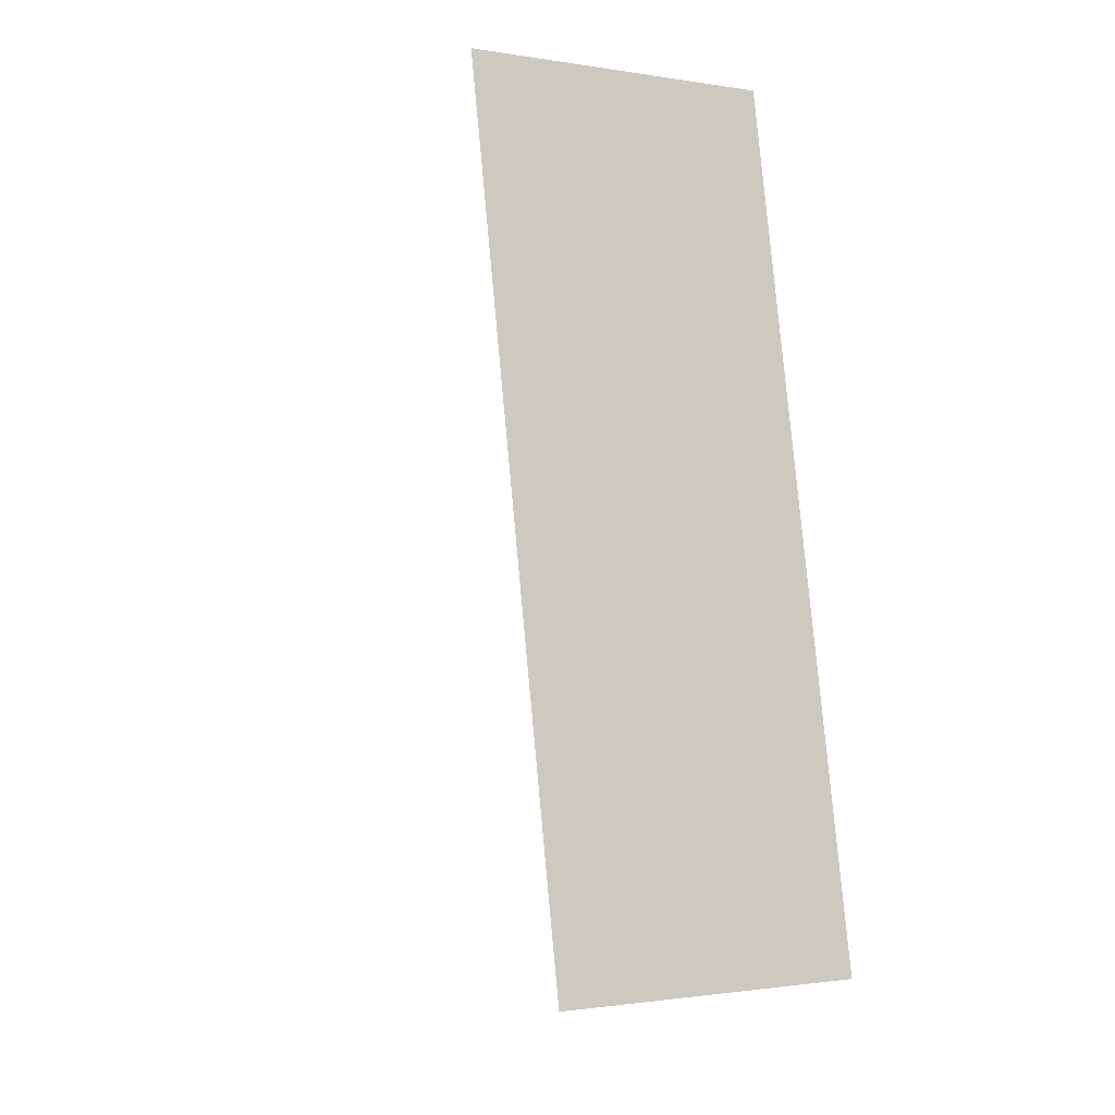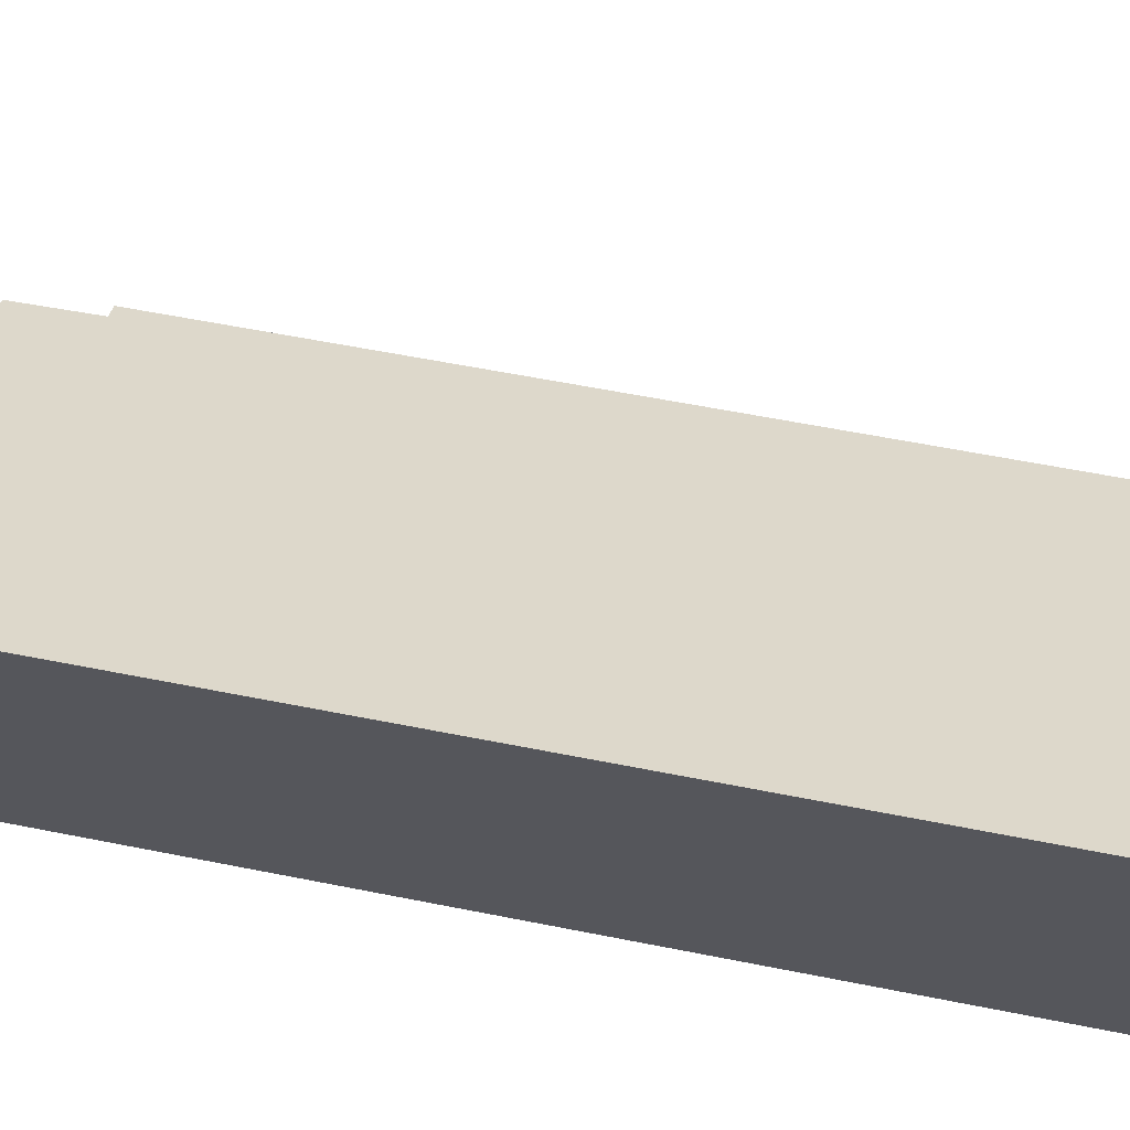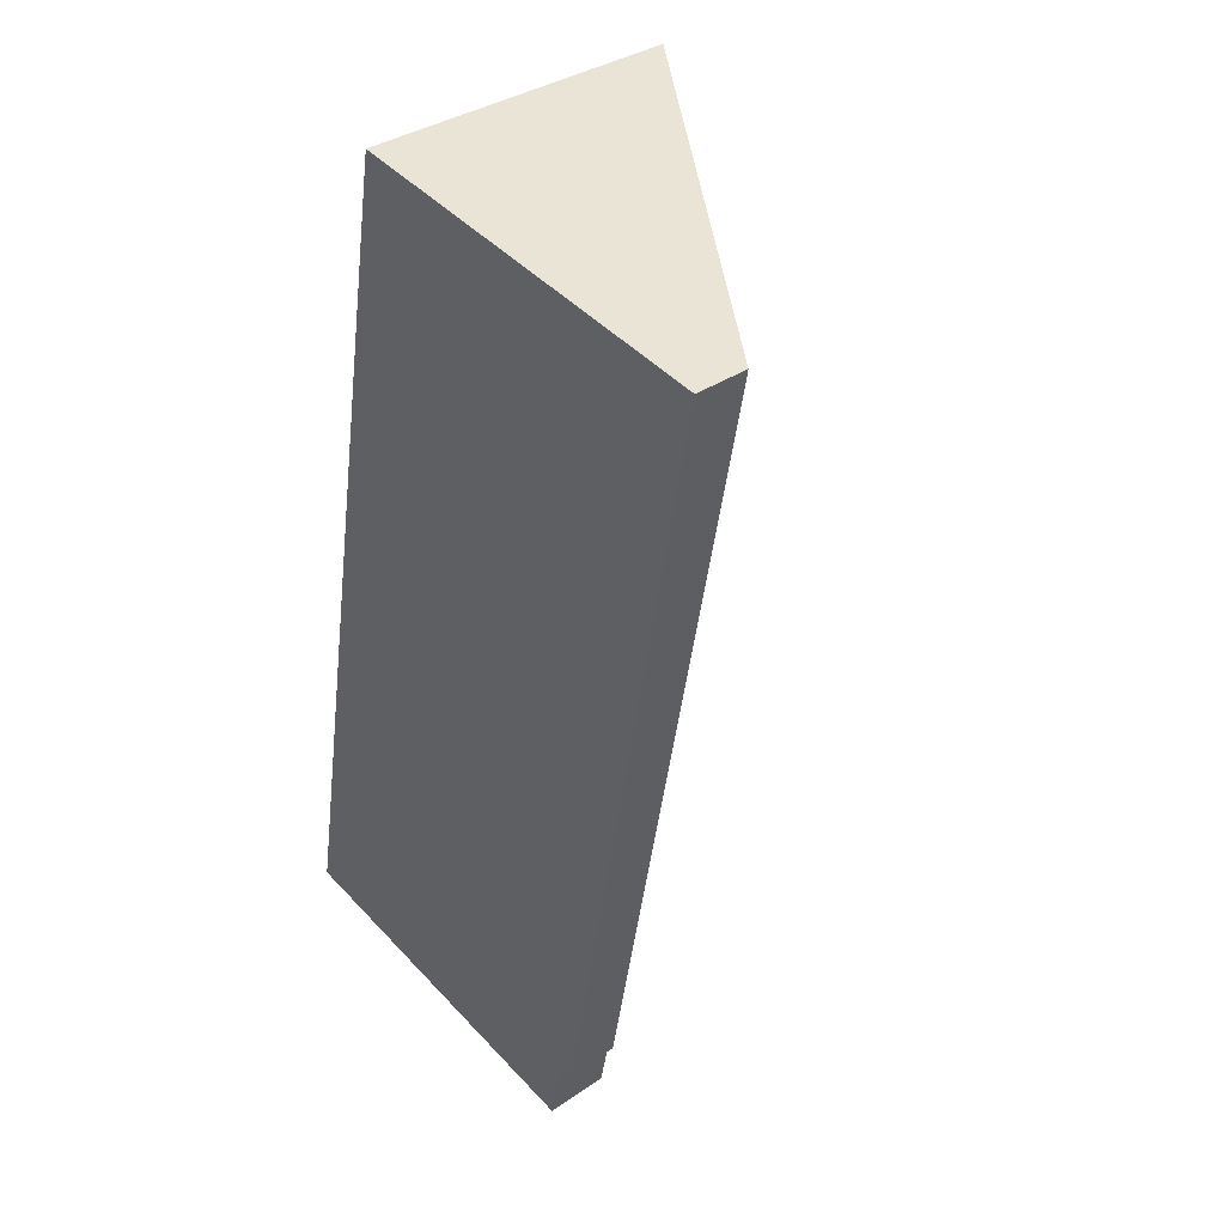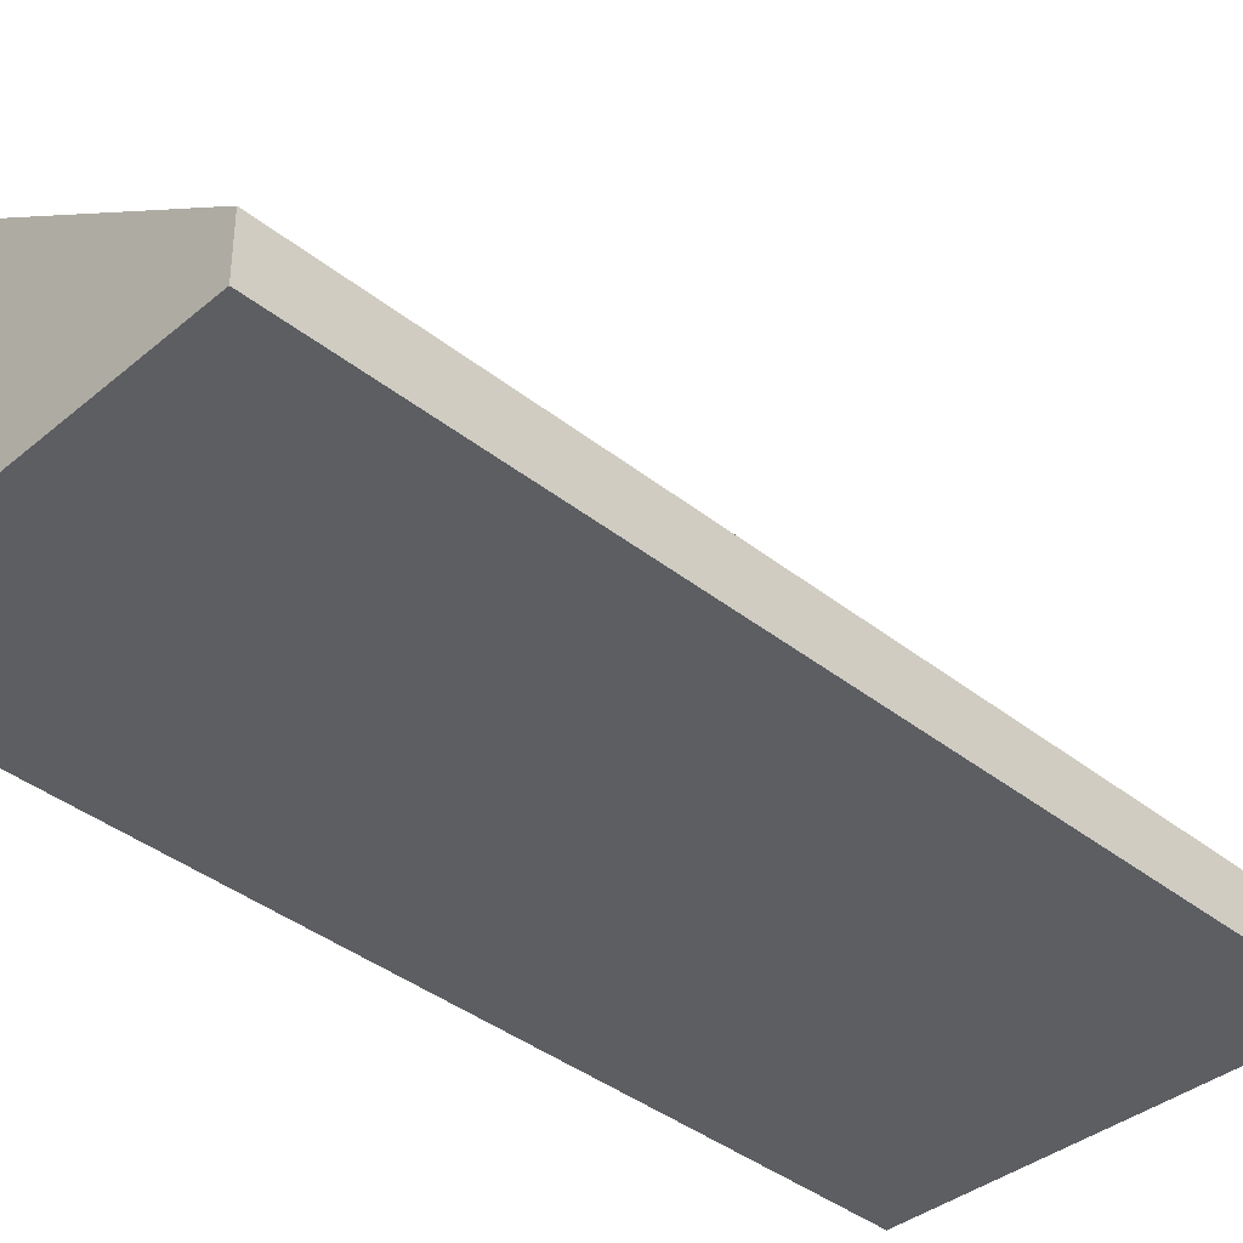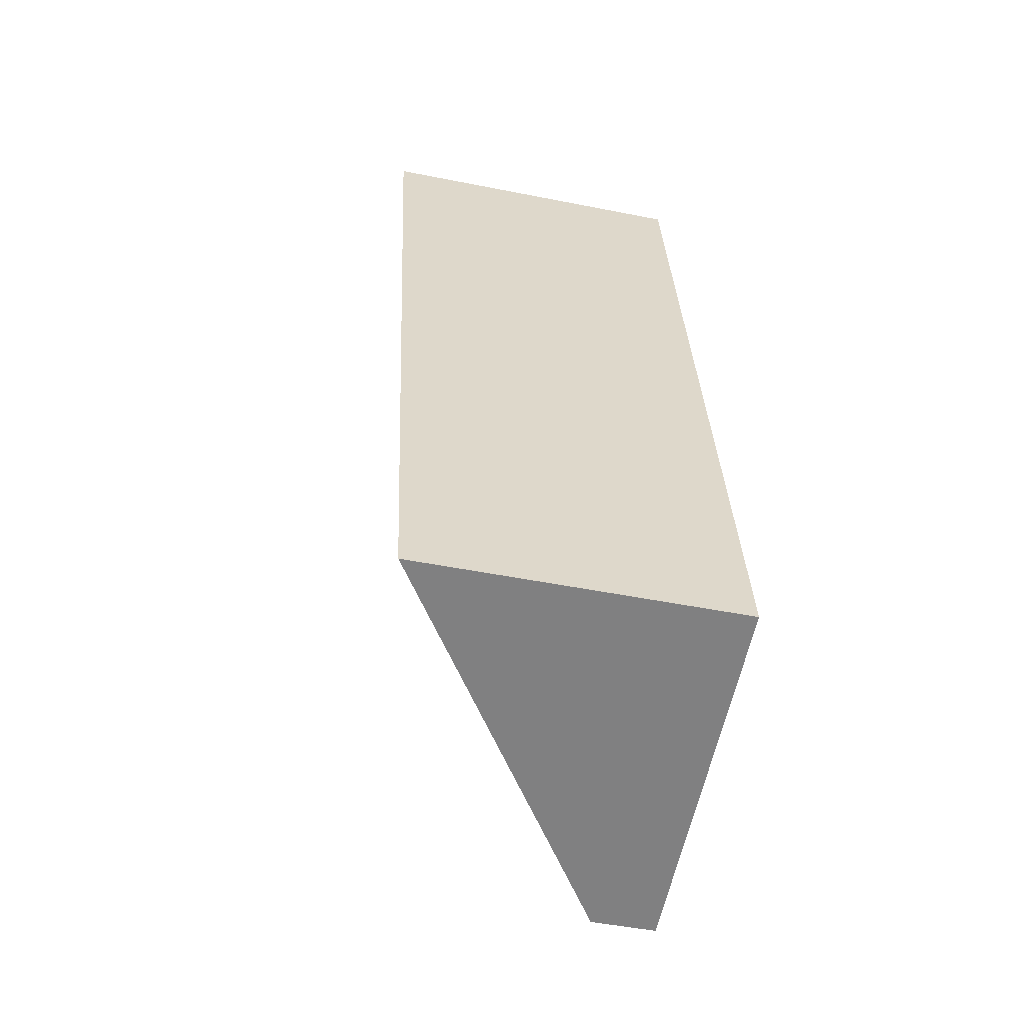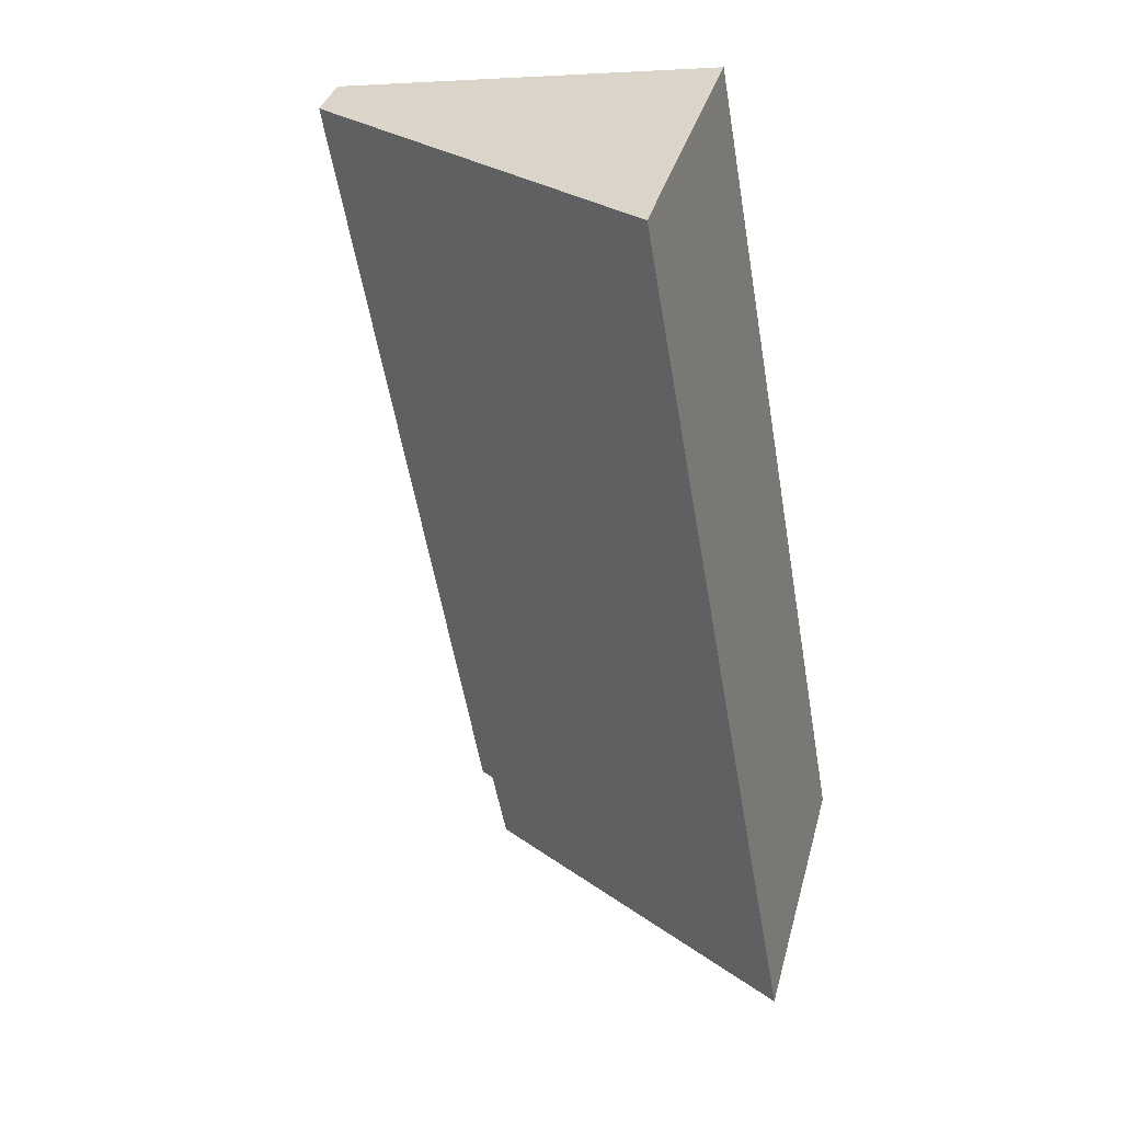
<metadata>
{"format":"obj","ext":"obj","renderer":"f3d","projection":"perspective","resolution":1024,"background":"white","views":[{"elev":-1.3,"azim":-120.9,"up":"+Z"},{"elev":65.2,"azim":-68.8,"up":"+Y"},{"elev":35.5,"azim":48.0,"up":"+Z"},{"elev":-39.1,"azim":55.5,"up":"+Y"},{"elev":-48.9,"azim":-102.5,"up":"+Z"},{"elev":35.5,"azim":-165.5,"up":"+Z"}]}
</metadata>
<code>
v  0 4.125 2.526e-16
v  4.826 0.814 0.062
v  4.626 0.828 -0.922
v  6.889 0.695 10.42
v  5.012 0.681 0.02
v  1.978 4.169 11.2
v  4.826 -3.796e-18 0.062
v  5.012 -1.225e-18 0.02
v  0 0 0
v  4.626 5.646e-17 -0.922
v  6.889 -6.383e-16 10.42
v  1.978 -6.856e-16 11.2
g defaultobject
f 1 2 3
f 2 4 5
f 4 2 1
f 4 1 6
f 5 7 2
f 7 5 8
f 3 9 1
f 9 3 10
f 2 10 3
f 10 2 7
f 11 5 4
f 5 11 8
f 1 12 6
f 12 1 9
f 12 4 6
f 4 12 11
f 11 7 8
f 7 11 12
f 7 9 10
f 9 7 12

</code>
